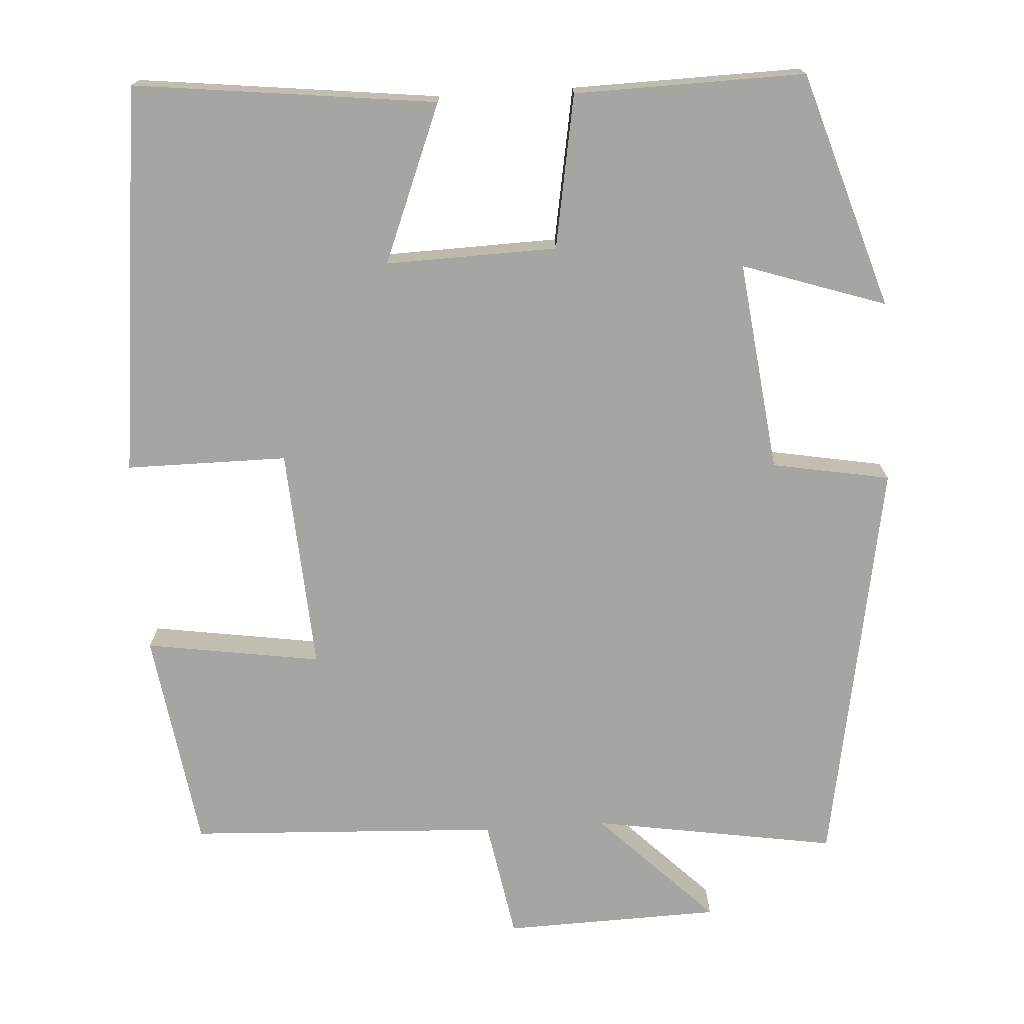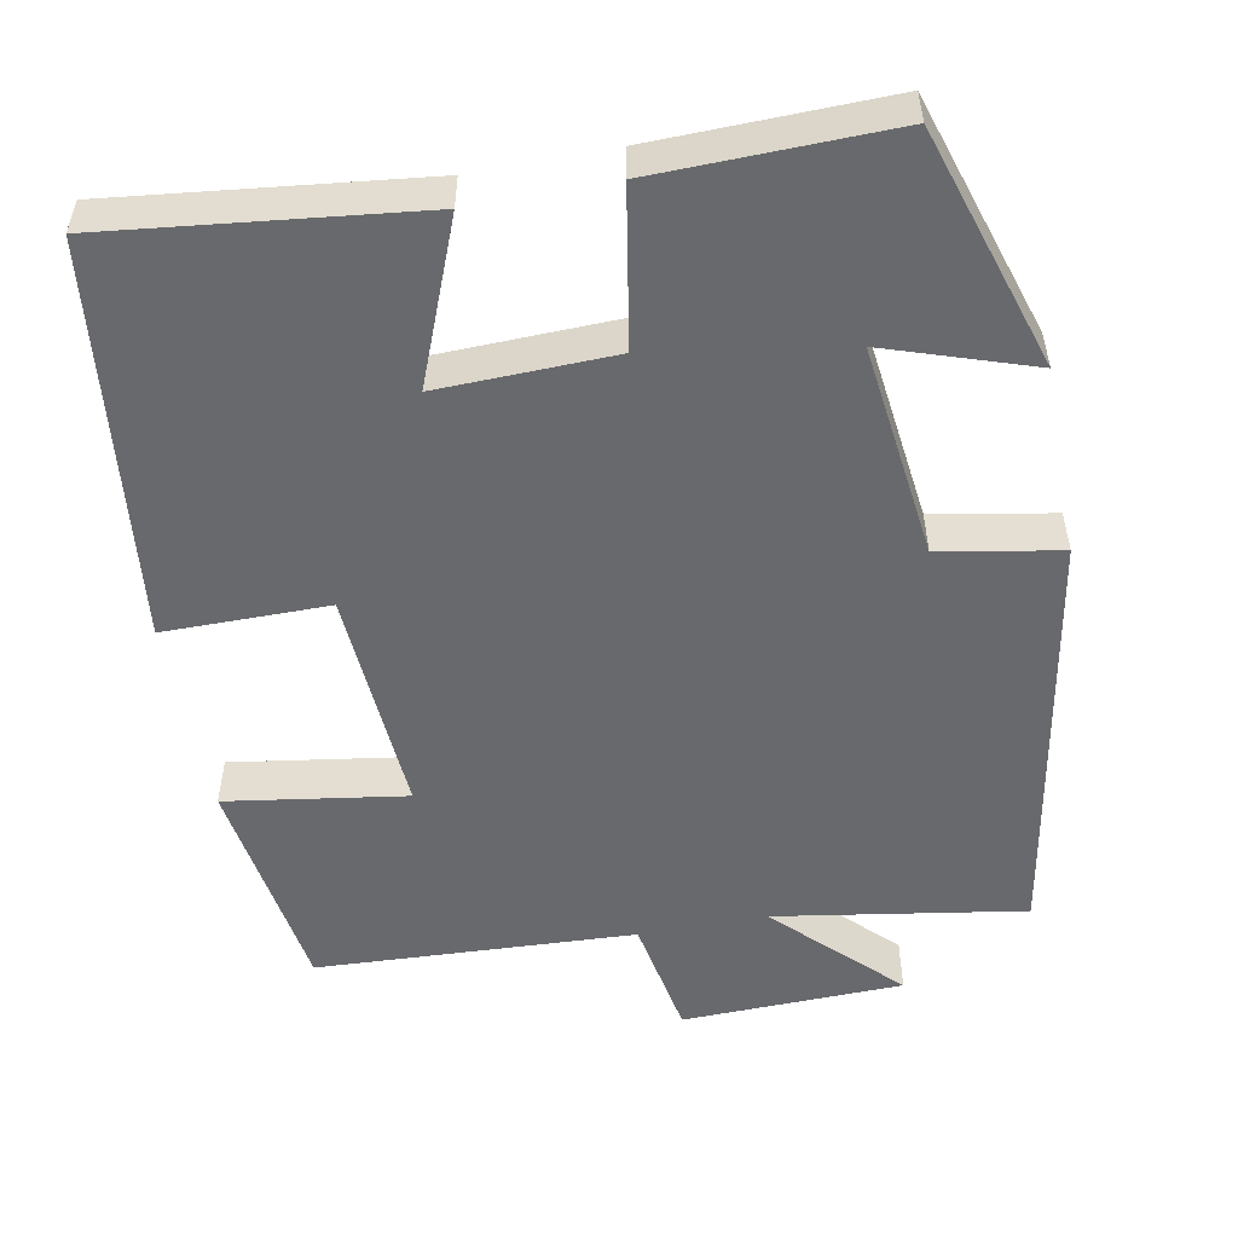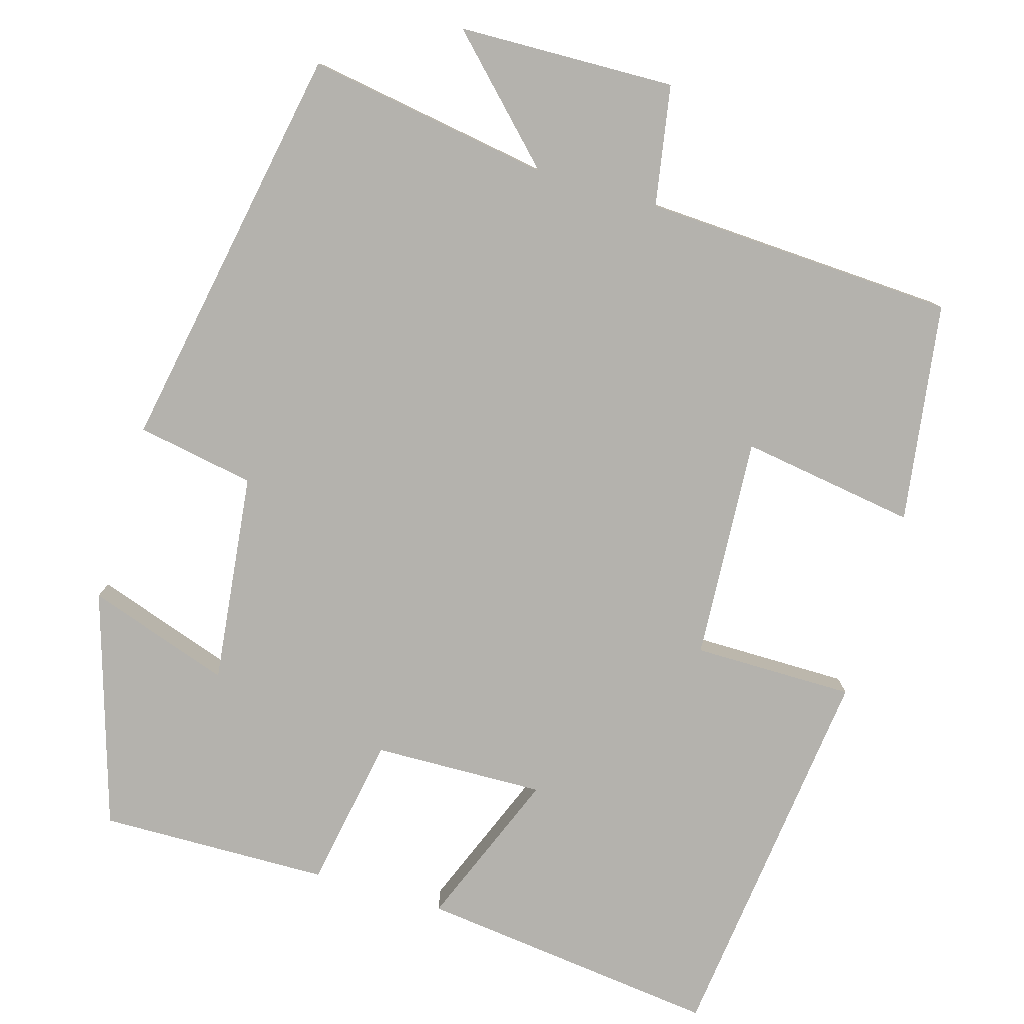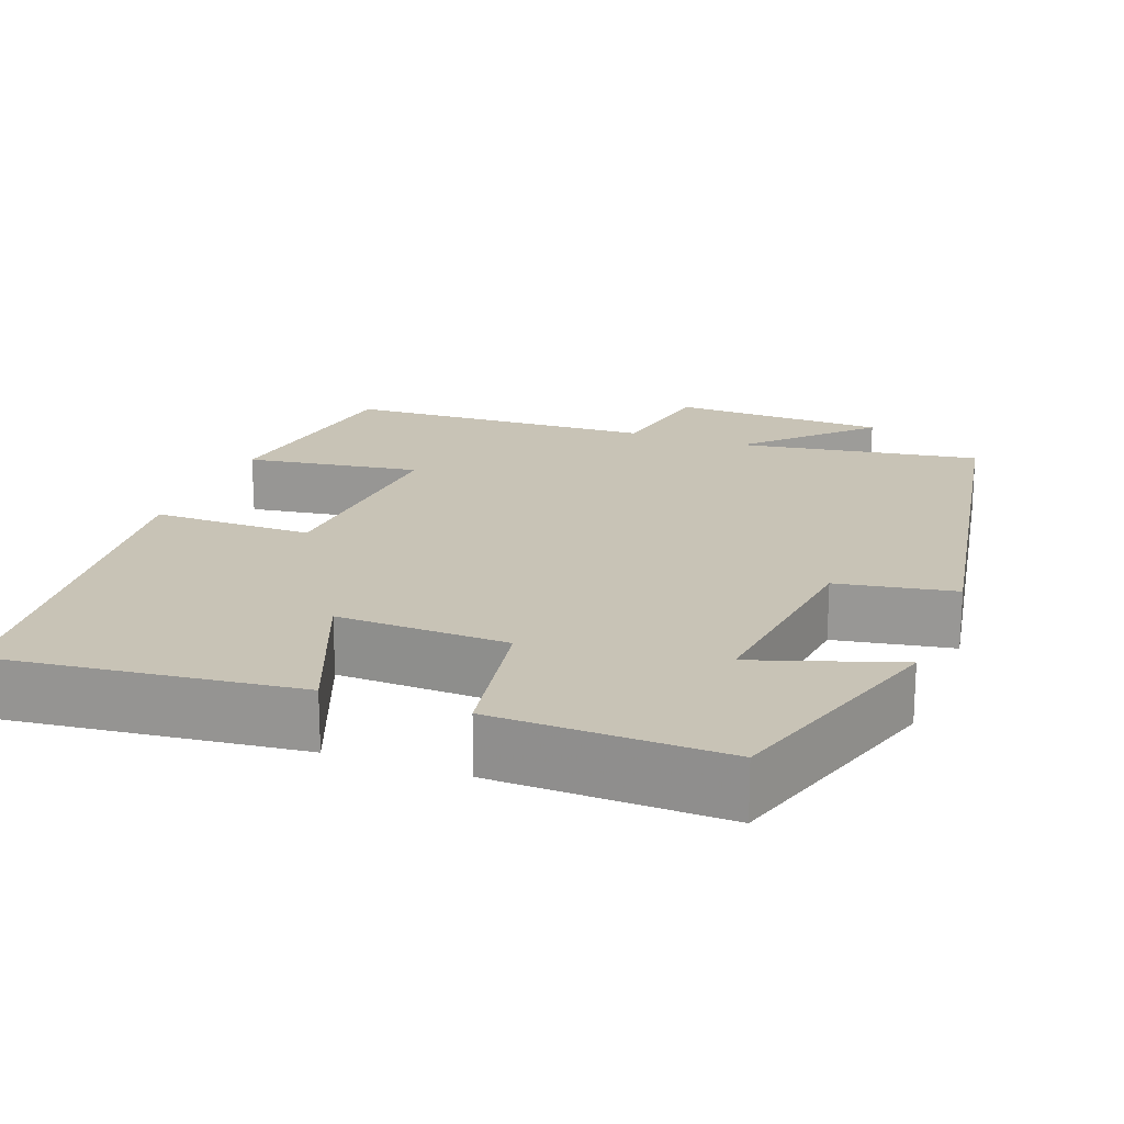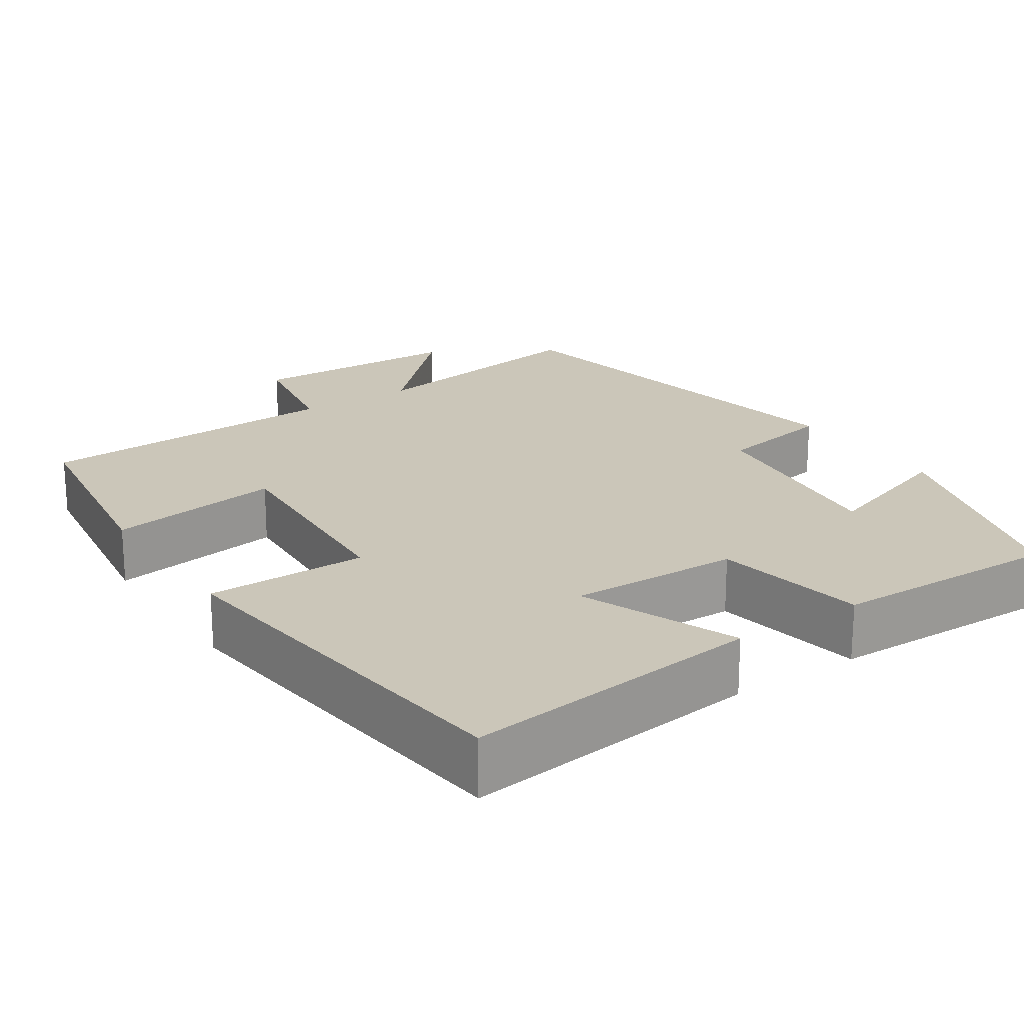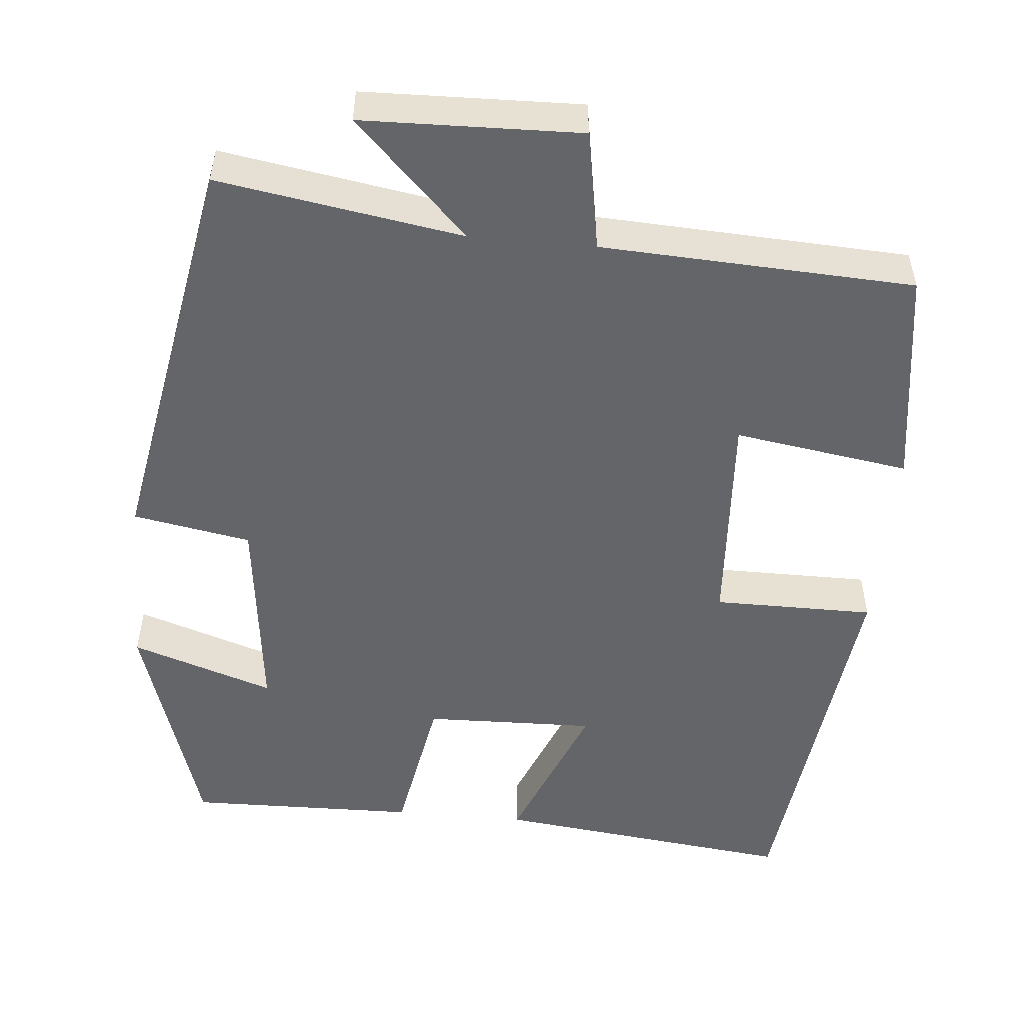
<metadata>
{"format":"obj","ext":"obj","renderer":"f3d","projection":"perspective","resolution":1024,"background":"white","views":[{"elev":-73.6,"azim":-176.4,"up":"+Y"},{"elev":-52.8,"azim":-169.2,"up":"+Y"},{"elev":-79.5,"azim":-16.5,"up":"+Y"},{"elev":19.4,"azim":-159.3,"up":"+Y"},{"elev":20.9,"azim":146.2,"up":"+Y"},{"elev":-51.5,"azim":-5.3,"up":"+Y"}]}
</metadata>
<code>
v -0.406 0.07 0.55
v -0.096 0.07 0.5
v -0.241 0.07 0.645
v 0.035 0.07 0.653
v 0.062 0.07 0.5
v 0.459 0.07 0.481
v 0.5 0.07 0.201
v 0.277 0.07 0.235
v 0.295 0.07 -0.049
v 0.5 0.07 -0.049
v 0.443 0.07 -0.545
v 0.059 0.07 -0.5
v 0.139 0.07 -0.299
v -0.079 0.07 -0.305
v -0.113 0.07 -0.5
v -0.406 0.07 -0.506
v -0.5 0.07 -0.206
v -0.318 0.07 -0.267
v -0.35 0.07 0.001
v -0.5 0.07 0.028
v -0.406 0 0.55
v -0.096 0 0.5
v -0.241 0 0.645
v 0.035 0 0.653
v 0.062 0 0.5
v 0.459 0 0.481
v 0.5 0 0.201
v 0.277 0 0.235
v 0.295 0 -0.049
v 0.5 0 -0.049
v 0.443 0 -0.545
v 0.059 0 -0.5
v 0.139 0 -0.299
v -0.079 0 -0.305
v -0.113 0 -0.5
v -0.406 0 -0.506
v -0.5 0 -0.206
v -0.318 0 -0.267
v -0.35 0 0.001
v -0.5 0 0.028
f 19 20 1 2
f 18 19 2
f 15 16 17 18
f 14 15 18 2
f 13 14 2
f 10 11 12 13
f 9 10 13
f 8 9 13 2
f 5 6 7 8
f 5 8 2 3
f 3 4 5
f 22 21 40 39
f 22 39 38
f 38 37 36 35
f 22 38 35 34
f 22 34 33
f 33 32 31 30
f 33 30 29
f 22 33 29 28
f 28 27 26 25
f 23 22 28 25
f 25 24 23
f 1 21 22 2
f 2 22 23 3
f 3 23 24 4
f 4 24 25 5
f 5 25 26 6
f 6 26 27 7
f 7 27 28 8
f 8 28 29 9
f 9 29 30 10
f 10 30 31 11
f 11 31 32 12
f 12 32 33 13
f 13 33 34 14
f 14 34 35 15
f 15 35 36 16
f 16 36 37 17
f 17 37 38 18
f 18 38 39 19
f 19 39 40 20
f 20 40 21 1

</code>
